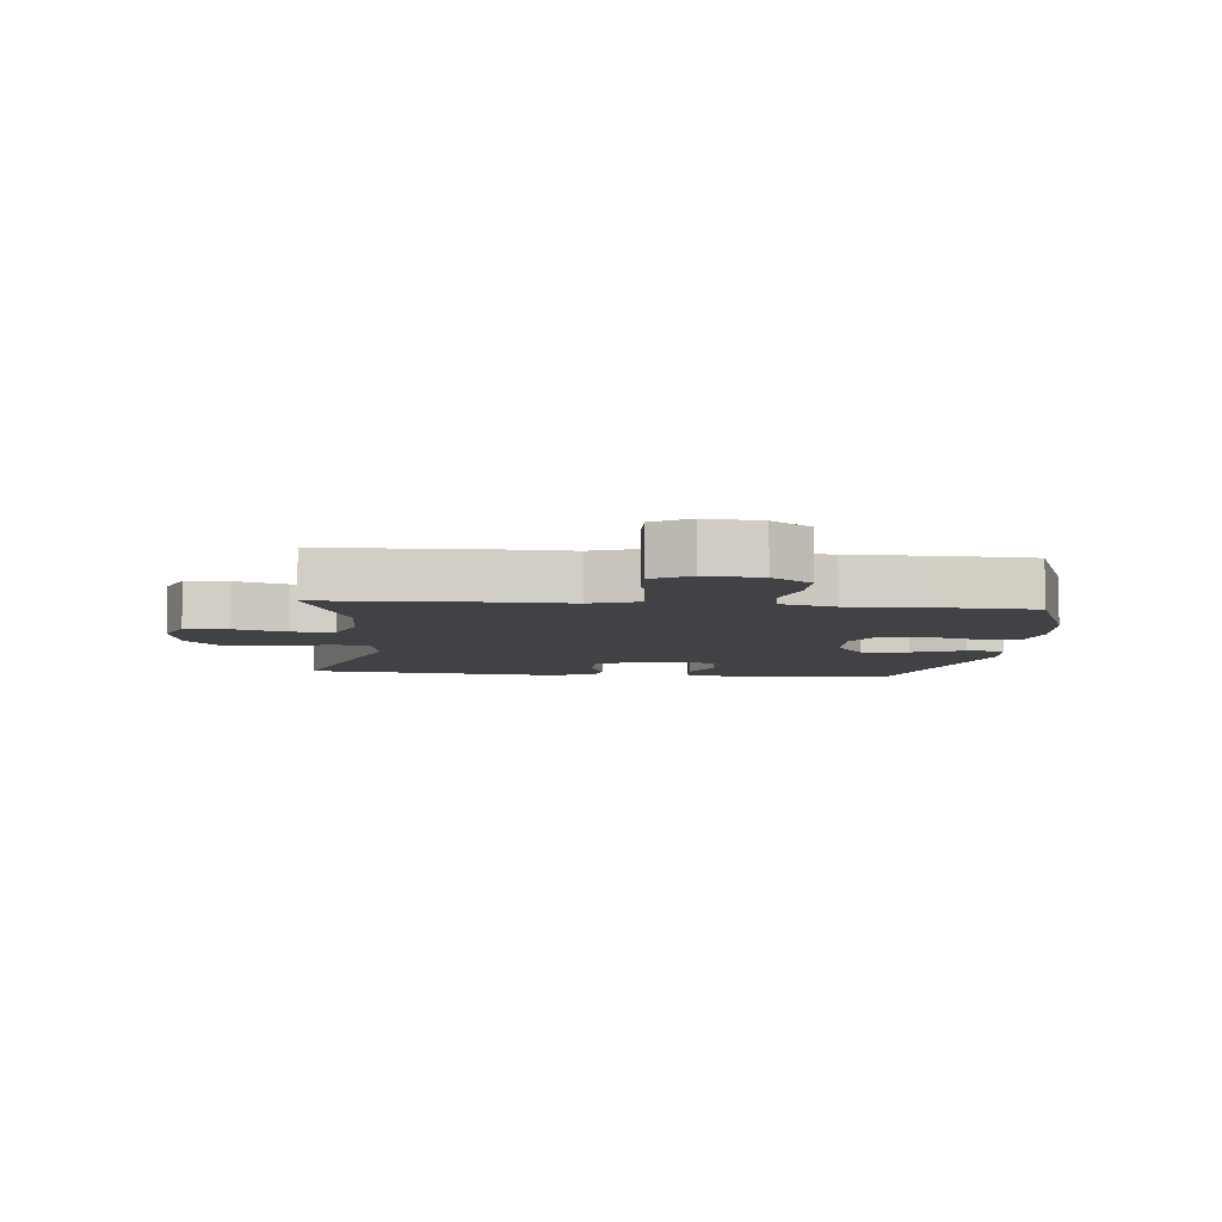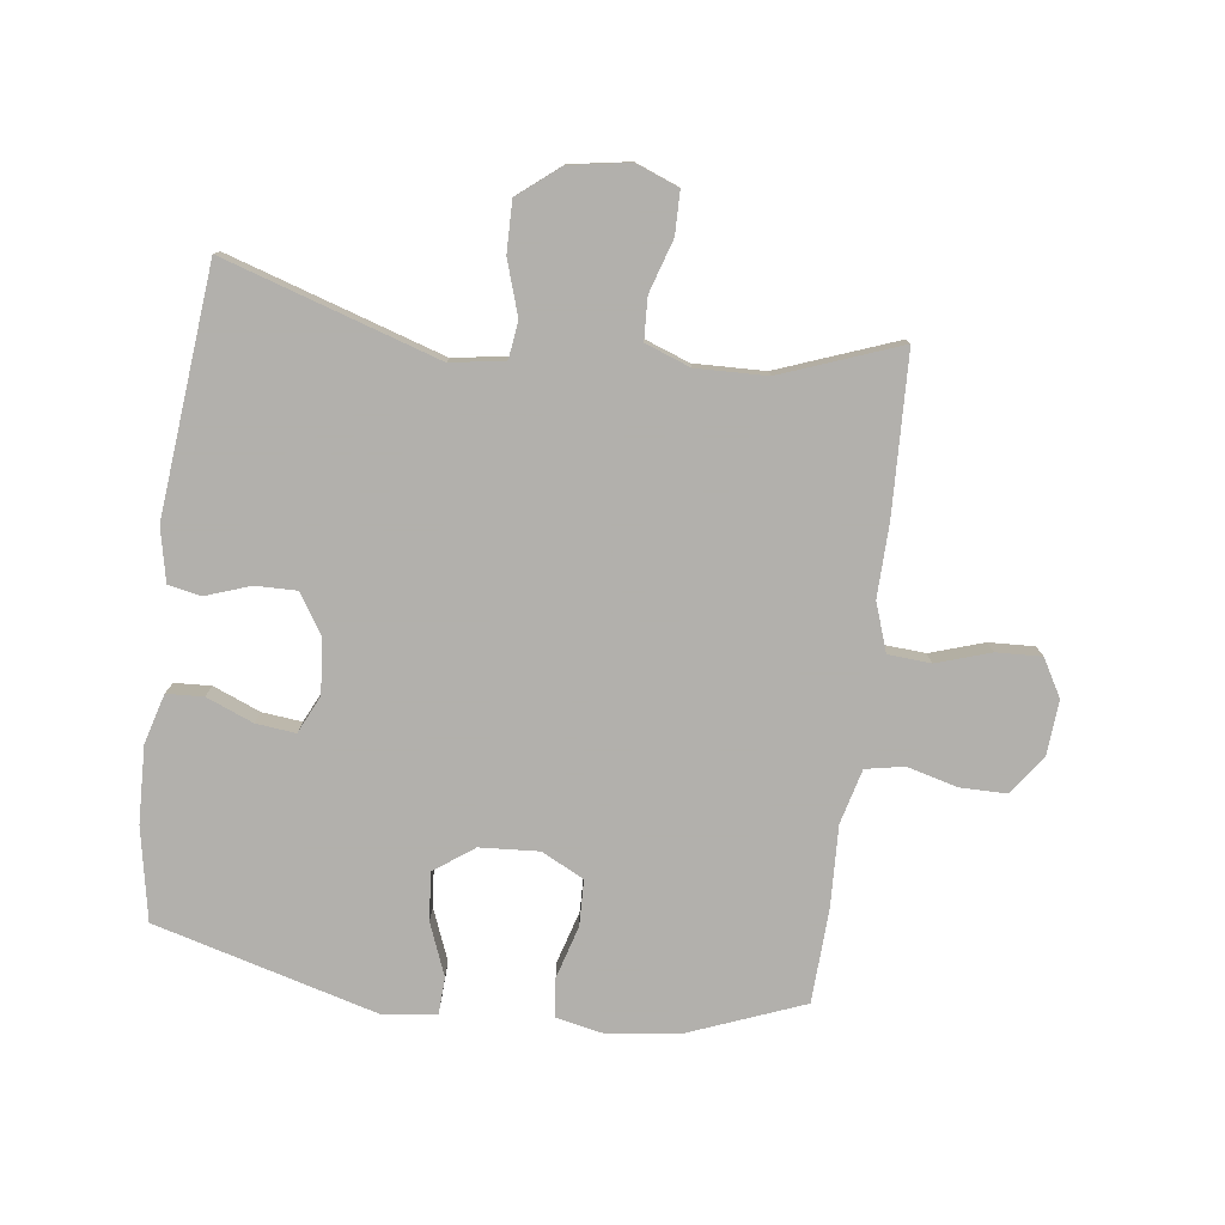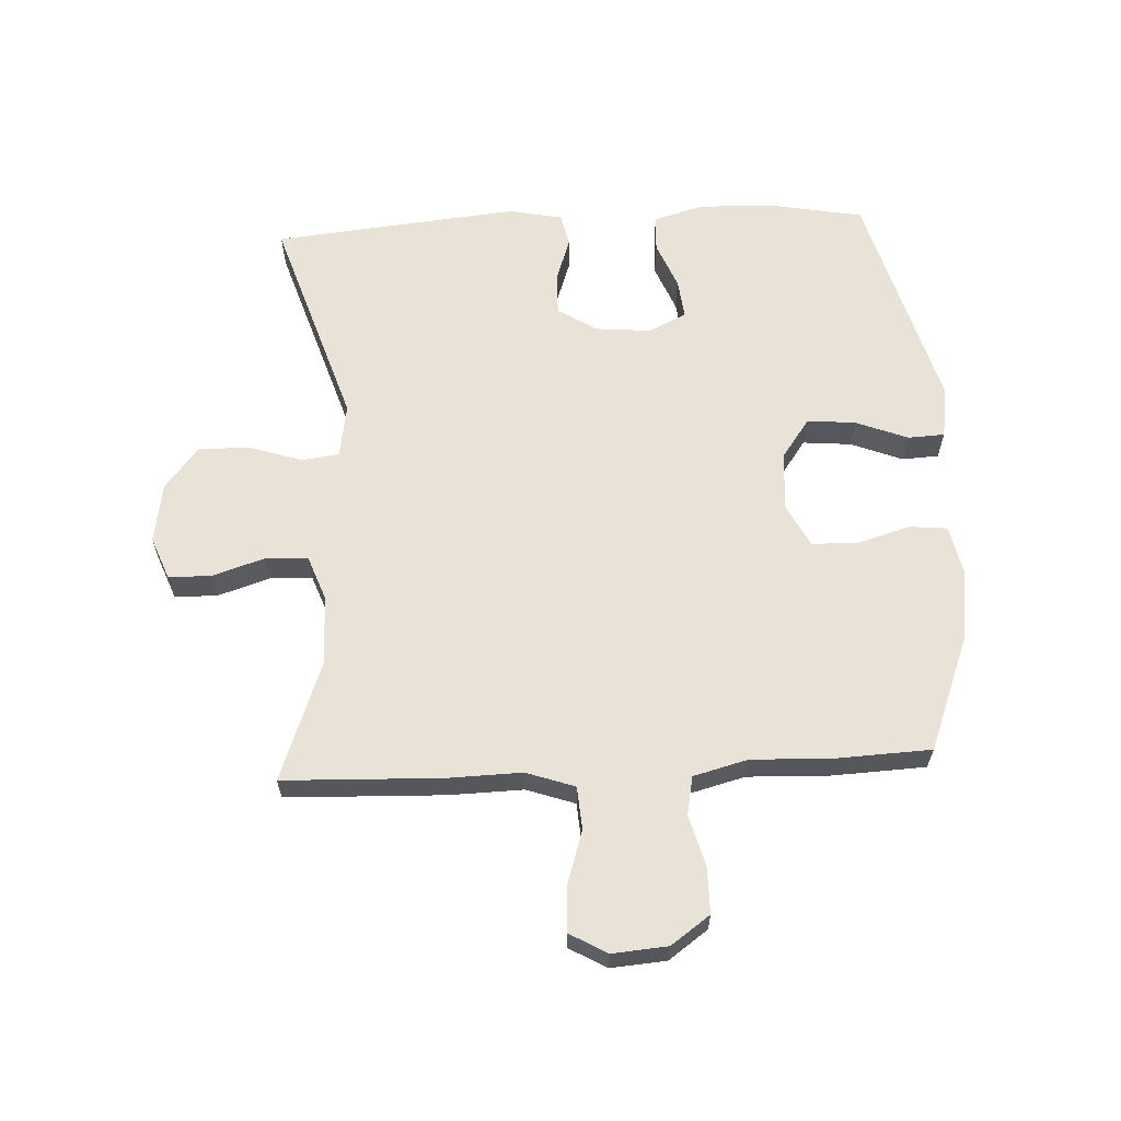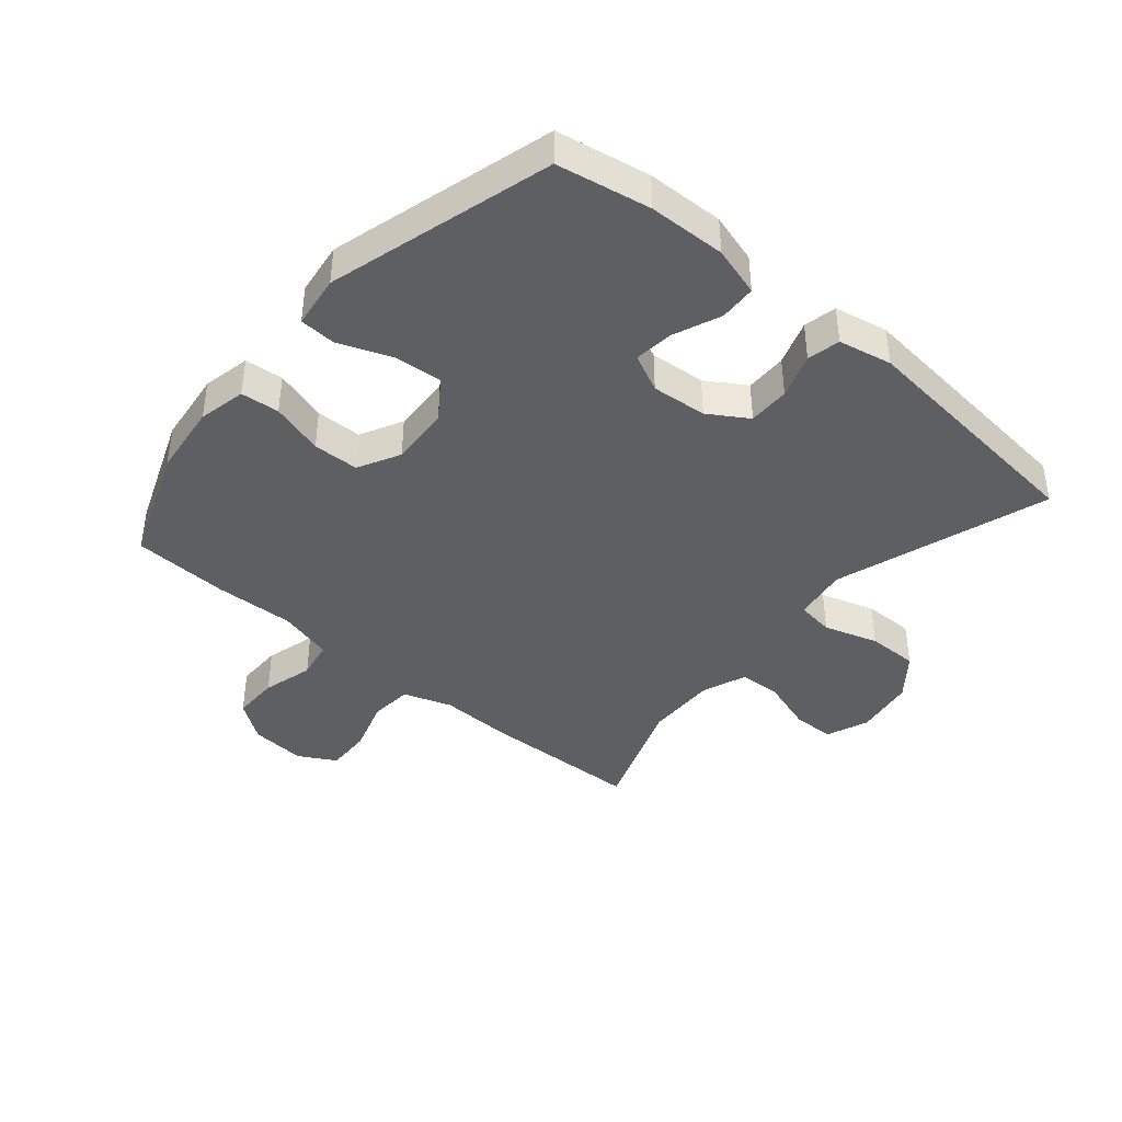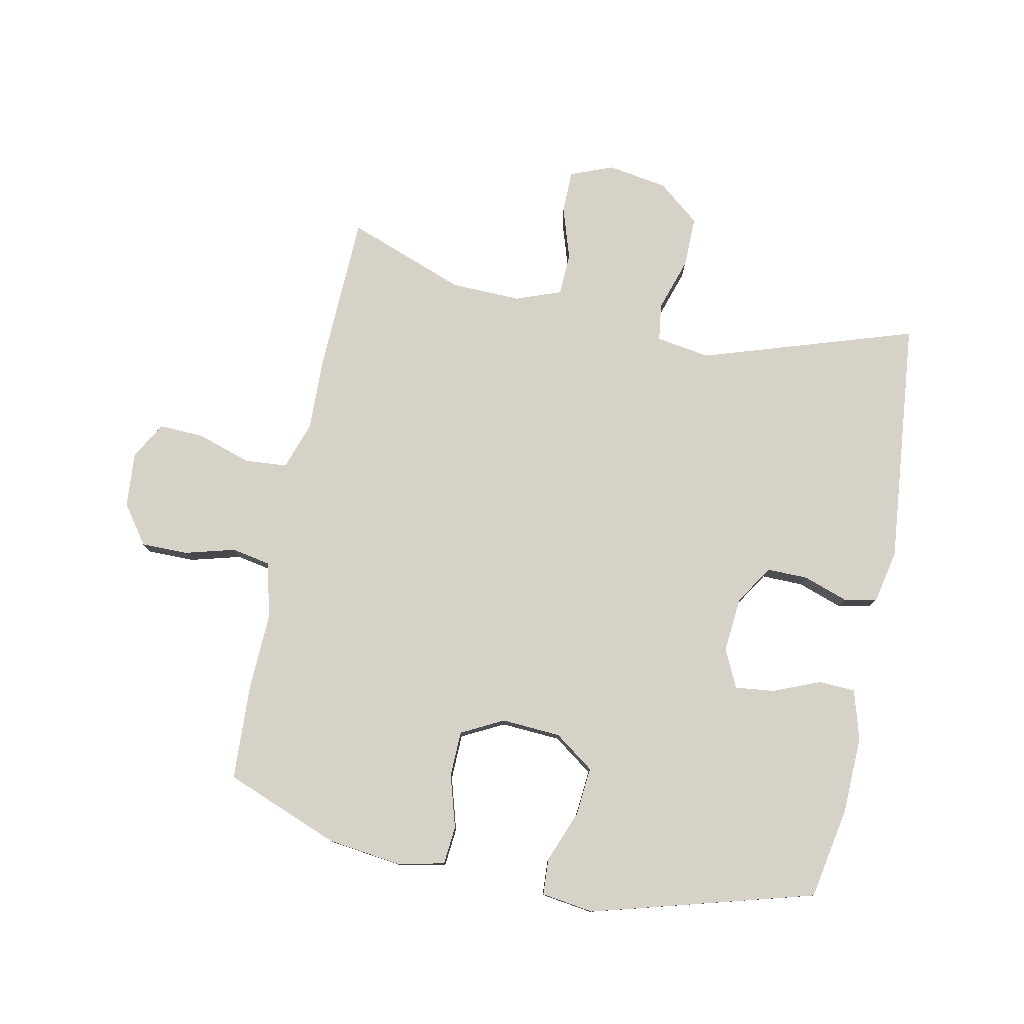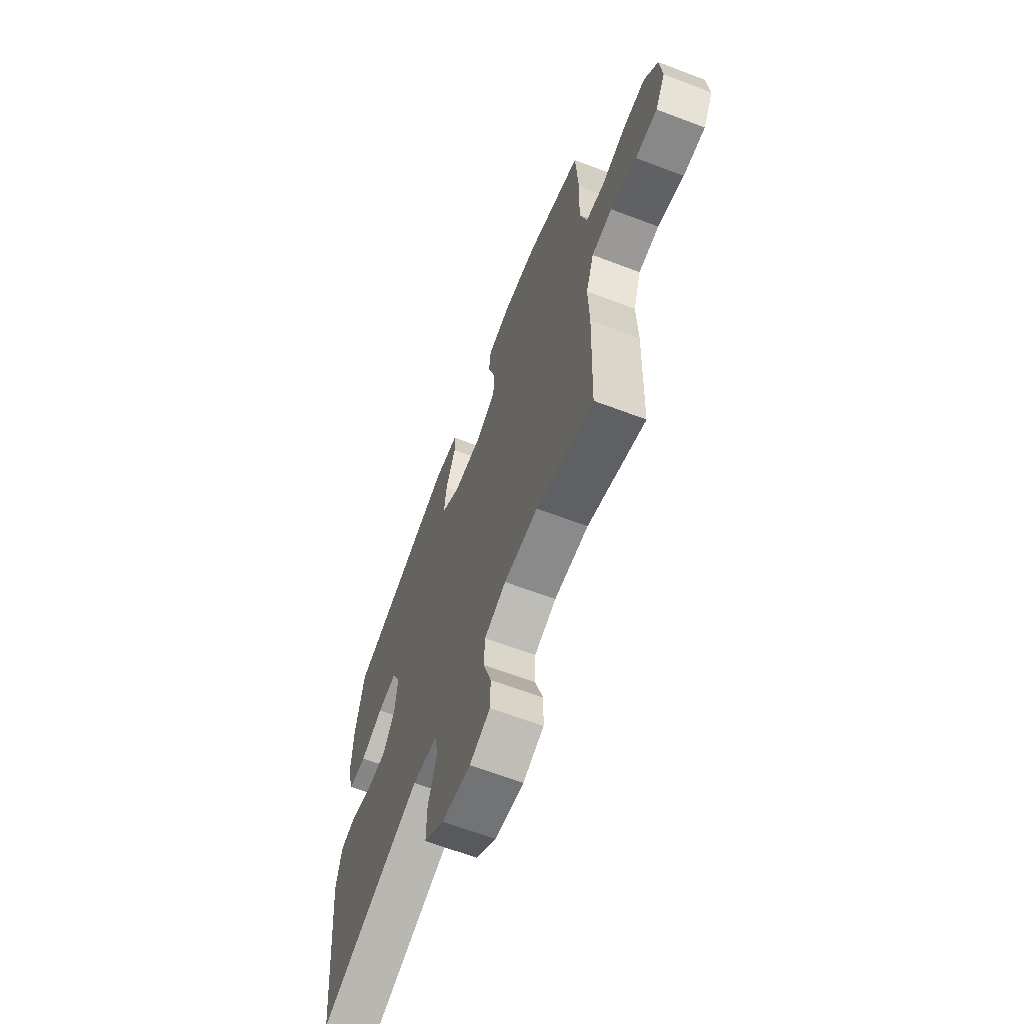
<metadata>
{"format":"obj","ext":"obj","renderer":"f3d","projection":"perspective","resolution":1024,"background":"white","views":[{"elev":-6.7,"azim":-95.7,"up":"+Y"},{"elev":-78.6,"azim":172.7,"up":"+Y"},{"elev":62.5,"azim":-92.9,"up":"+Y"},{"elev":-41.1,"azim":49.4,"up":"+Y"},{"elev":78.6,"azim":11.4,"up":"+Y"},{"elev":-65.0,"azim":-110.9,"up":"+Z"}]}
</metadata>
<code>
v 0.5 0.07 0.5
v 0.528 0.07 0.35
v 0.532 0.07 0.226
v 0.509 0.07 0.146
v 0.45 0.07 0.143
v 0.374 0.07 0.174
v 0.31 0.07 0.181
v 0.281 0.07 0.12
v 0.289 0.07 0.031
v 0.329 0.07 -0.032
v 0.396 0.07 -0.031
v 0.468 0.07 -0.006
v 0.521 0.07 -0.017
v 0.539 0.07 -0.103
v 0.5 0.07 -0.5
v 0.154 0.07 -0.389
v 0.067 0.07 -0.403
v 0.059 0.07 -0.463
v 0.087 0.07 -0.55
v 0.088 0.07 -0.632
v 0.021 0.07 -0.686
v -0.076 0.07 -0.702
v -0.145 0.07 -0.675
v -0.146 0.07 -0.606
v -0.119 0.07 -0.521
v -0.122 0.07 -0.453
v -0.195 0.07 -0.426
v -0.309 0.07 -0.429
v -0.5 0.07 -0.5
v -0.509 0.07 -0.244
v -0.506 0.07 -0.125
v -0.533 0.07 -0.047
v -0.602 0.07 -0.042
v -0.689 0.07 -0.07
v -0.762 0.07 -0.073
v -0.796 0.07 -0.013
v -0.789 0.07 0.076
v -0.744 0.07 0.139
v -0.669 0.07 0.139
v -0.587 0.07 0.117
v -0.525 0.07 0.129
v -0.502 0.07 0.217
v -0.507 0.07 0.345
v -0.5 0.07 0.5
v -0.315 0.07 0.572
v -0.197 0.07 0.587
v -0.12 0.07 0.571
v -0.114 0.07 0.509
v -0.139 0.07 0.424
v -0.137 0.07 0.35
v -0.069 0.07 0.315
v 0.027 0.07 0.321
v 0.091 0.07 0.367
v 0.084 0.07 0.445
v 0.051 0.07 0.529
v 0.054 0.07 0.588
v 0.139 0.07 0.6
v 0.5 0 0.5
v 0.528 0 0.35
v 0.532 0 0.226
v 0.509 0 0.146
v 0.45 0 0.143
v 0.374 0 0.174
v 0.31 0 0.181
v 0.281 0 0.12
v 0.289 0 0.031
v 0.329 0 -0.032
v 0.396 0 -0.031
v 0.468 0 -0.006
v 0.521 0 -0.017
v 0.539 0 -0.103
v 0.5 0 -0.5
v 0.154 0 -0.389
v 0.067 0 -0.403
v 0.059 0 -0.463
v 0.087 0 -0.55
v 0.088 0 -0.632
v 0.021 0 -0.686
v -0.076 0 -0.702
v -0.145 0 -0.675
v -0.146 0 -0.606
v -0.119 0 -0.521
v -0.122 0 -0.453
v -0.195 0 -0.426
v -0.309 0 -0.429
v -0.5 0 -0.5
v -0.509 0 -0.244
v -0.506 0 -0.125
v -0.533 0 -0.047
v -0.602 0 -0.042
v -0.689 0 -0.07
v -0.762 0 -0.073
v -0.796 0 -0.013
v -0.789 0 0.076
v -0.744 0 0.139
v -0.669 0 0.139
v -0.587 0 0.117
v -0.525 0 0.129
v -0.502 0 0.217
v -0.507 0 0.345
v -0.5 0 0.5
v -0.315 0 0.572
v -0.197 0 0.587
v -0.12 0 0.571
v -0.114 0 0.509
v -0.139 0 0.424
v -0.137 0 0.35
v -0.069 0 0.315
v 0.027 0 0.321
v 0.091 0 0.367
v 0.084 0 0.445
v 0.051 0 0.529
v 0.054 0 0.588
v 0.139 0 0.6
f 54 55 56 57
f 53 54 57 1
f 52 53 1 2
f 51 52 2 3
f 46 47 48 49
f 46 49 50
f 45 46 50
f 42 43 44 45
f 41 42 45 50
f 37 38 39 40
f 37 40 41
f 36 37 41
f 33 34 35 36
f 32 33 36 41
f 31 32 41 50
f 28 29 30 31
f 27 28 31 50
f 22 23 24 25
f 22 25 26
f 21 22 26
f 18 19 20 21
f 17 18 21 26
f 13 14 15 16
f 11 12 13 16
f 10 11 16 17
f 9 10 17 26
f 3 4 5 6
f 51 3 6 7
f 26 27 50 51
f 8 9 26 51
f 7 8 51
f 114 113 112 111
f 58 114 111 110
f 59 58 110 109
f 60 59 109 108
f 106 105 104 103
f 107 106 103
f 107 103 102
f 102 101 100 99
f 107 102 99 98
f 97 96 95 94
f 98 97 94
f 98 94 93
f 93 92 91 90
f 98 93 90 89
f 107 98 89 88
f 88 87 86 85
f 107 88 85 84
f 82 81 80 79
f 83 82 79
f 83 79 78
f 78 77 76 75
f 83 78 75 74
f 73 72 71 70
f 73 70 69 68
f 74 73 68 67
f 83 74 67 66
f 63 62 61 60
f 64 63 60 108
f 108 107 84 83
f 108 83 66 65
f 108 65 64
f 1 58 59 2
f 2 59 60 3
f 3 60 61 4
f 4 61 62 5
f 5 62 63 6
f 6 63 64 7
f 7 64 65 8
f 8 65 66 9
f 9 66 67 10
f 10 67 68 11
f 11 68 69 12
f 12 69 70 13
f 13 70 71 14
f 14 71 72 15
f 15 72 73 16
f 16 73 74 17
f 17 74 75 18
f 18 75 76 19
f 19 76 77 20
f 20 77 78 21
f 21 78 79 22
f 22 79 80 23
f 23 80 81 24
f 24 81 82 25
f 25 82 83 26
f 26 83 84 27
f 27 84 85 28
f 28 85 86 29
f 29 86 87 30
f 30 87 88 31
f 31 88 89 32
f 32 89 90 33
f 33 90 91 34
f 34 91 92 35
f 35 92 93 36
f 36 93 94 37
f 37 94 95 38
f 38 95 96 39
f 39 96 97 40
f 40 97 98 41
f 41 98 99 42
f 42 99 100 43
f 43 100 101 44
f 44 101 102 45
f 45 102 103 46
f 46 103 104 47
f 47 104 105 48
f 48 105 106 49
f 49 106 107 50
f 50 107 108 51
f 51 108 109 52
f 52 109 110 53
f 53 110 111 54
f 54 111 112 55
f 55 112 113 56
f 56 113 114 57
f 57 114 58 1

</code>
